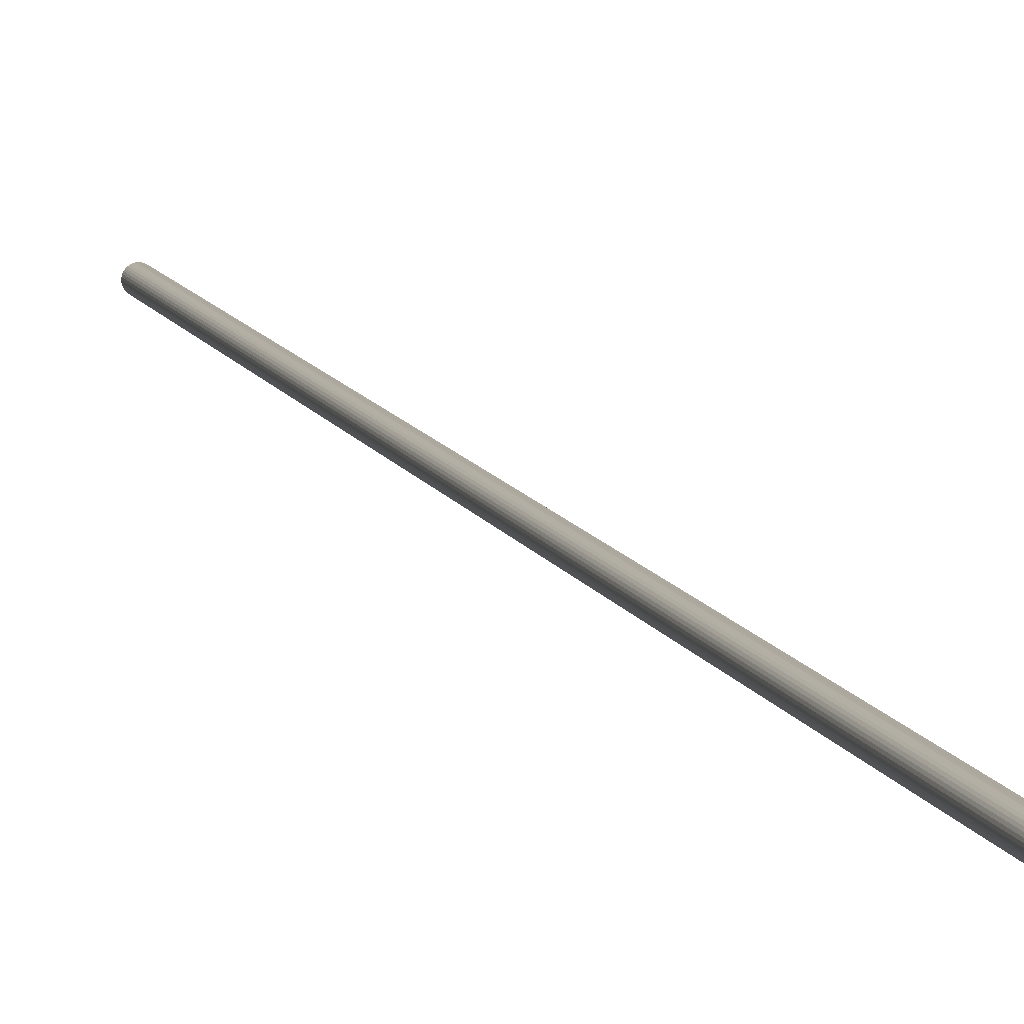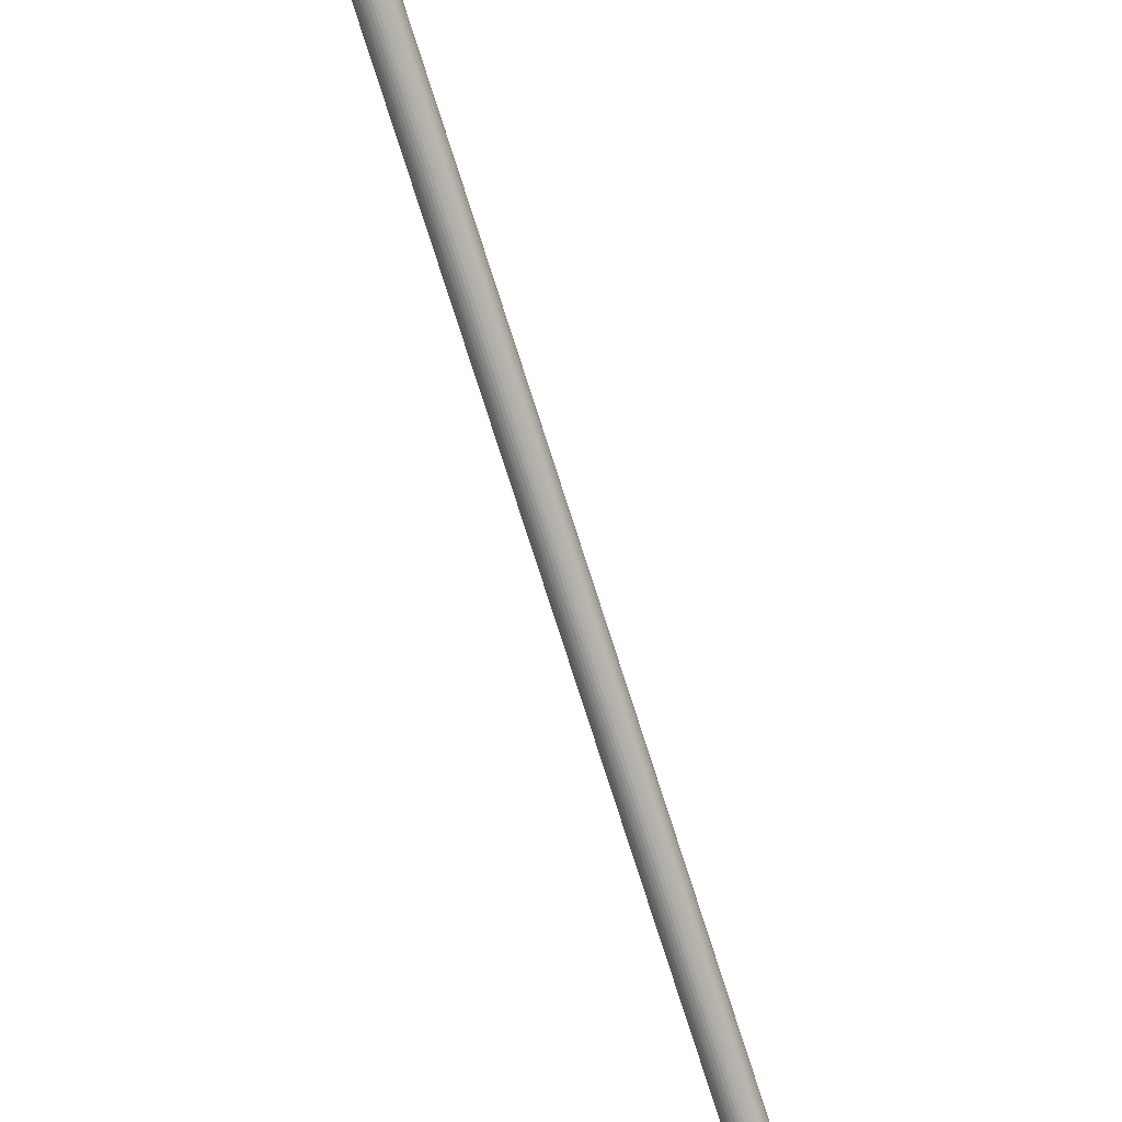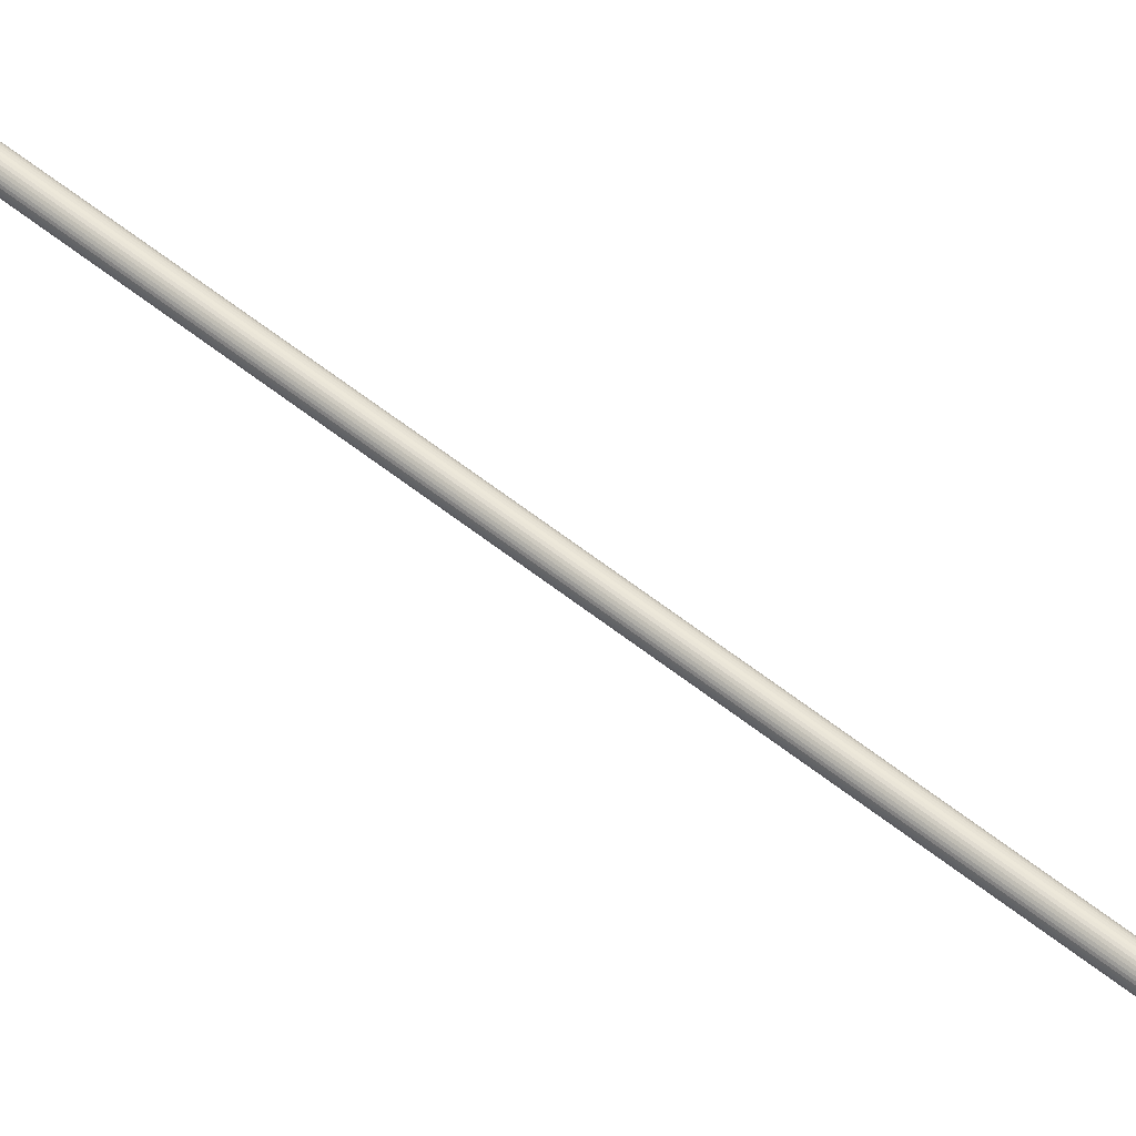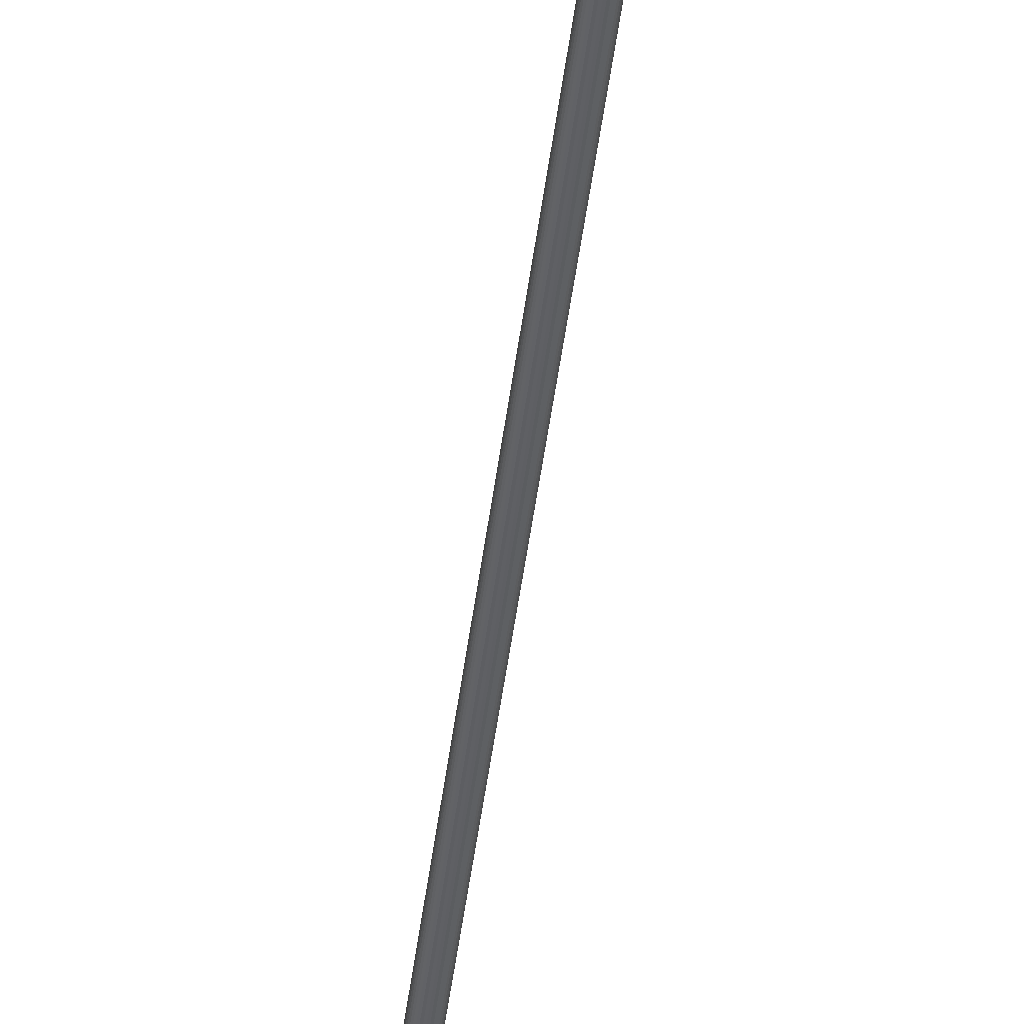
<metadata>
{"format":"obj","ext":"obj","renderer":"f3d","projection":"perspective","resolution":1024,"background":"white","views":[{"elev":4.5,"azim":176.0,"up":"+Y"},{"elev":-78.5,"azim":-153.2,"up":"+Y"},{"elev":51.6,"azim":138.8,"up":"+Y"},{"elev":-39.5,"azim":2.5,"up":"+Y"}]}
</metadata>
<code>
g Grod
v -465.6 -85.16 1422
v -585.5 -134.7 683.2
v -463 -82.13 1421
v -463 -82.13 1421
v -582.9 -131.6 682.6
v -582.9 -131.6 682.6
v -462.5 -82.63 1421
v -462.5 -82.63 1421
v -582.5 -132.1 682.5
v -582.5 -132.1 682.5
v -462.2 -83.2 1421
v -462.2 -83.2 1421
v -582.1 -132.7 682.5
v -582.1 -132.7 682.5
v -461.9 -83.84 1421
v -461.9 -83.84 1421
v -581.8 -133.3 682.5
v -581.8 -133.3 682.5
v -461.7 -84.51 1421
v -461.7 -84.51 1421
v -581.6 -134 682.5
v -581.6 -134 682.5
v -461.6 -85.2 1421
v -461.6 -85.2 1421
v -581.5 -134.7 682.5
v -581.5 -134.7 682.5
v -461.7 -85.9 1421
v -461.7 -85.9 1421
v -581.6 -135.4 682.6
v -581.6 -135.4 682.6
v -461.9 -86.57 1421
v -461.9 -86.57 1421
v -581.8 -136.1 682.7
v -581.8 -136.1 682.7
v -462.2 -87.19 1421
v -462.2 -87.19 1421
v -582.1 -136.7 682.8
v -582.1 -136.7 682.8
v -462.5 -87.76 1422
v -462.5 -87.76 1422
v -582.5 -137.3 682.9
v -582.5 -137.3 682.9
v -463 -88.25 1422
v -463 -88.25 1422
v -582.9 -137.7 683
v -582.9 -137.7 683
v -463.6 -88.64 1422
v -463.6 -88.64 1422
v -583.5 -138.1 683.1
v -583.5 -138.1 683.1
v -464.2 -88.93 1422
v -464.2 -88.93 1422
v -584.1 -138.4 683.2
v -584.1 -138.4 683.2
v -464.9 -89.1 1422
v -464.9 -89.1 1422
v -584.8 -138.6 683.3
v -584.8 -138.6 683.3
v -465.6 -89.15 1422
v -465.6 -89.15 1422
v -585.5 -138.7 683.4
v -585.5 -138.7 683.4
v -466.3 -89.08 1422
v -466.3 -89.08 1422
v -586.2 -138.6 683.5
v -586.2 -138.6 683.5
v -466.9 -88.9 1422
v -466.9 -88.9 1422
v -586.8 -138.4 683.6
v -586.8 -138.4 683.6
v -467.5 -88.6 1422
v -467.5 -88.6 1422
v -587.5 -138.1 683.7
v -587.5 -138.1 683.7
v -468.1 -88.19 1422
v -468.1 -88.19 1422
v -588 -137.7 683.8
v -588 -137.7 683.8
v -468.6 -87.69 1423
v -468.6 -87.69 1423
v -588.5 -137.2 683.8
v -588.5 -137.2 683.8
v -469 -87.12 1423
v -469 -87.12 1423
v -588.9 -136.6 683.9
v -588.9 -136.6 683.9
v -469.3 -86.49 1423
v -469.3 -86.49 1423
v -589.2 -136 683.9
v -589.2 -136 683.9
v -469.5 -85.81 1423
v -469.5 -85.81 1423
v -589.4 -135.3 683.9
v -589.4 -135.3 683.9
v -469.5 -85.12 1423
v -469.5 -85.12 1423
v -589.4 -134.6 683.8
v -589.4 -134.6 683.8
v -469.5 -84.43 1422
v -469.5 -84.43 1422
v -589.4 -133.9 683.8
v -589.4 -133.9 683.8
v -469.3 -83.76 1422
v -469.3 -83.76 1422
v -589.2 -133.3 683.7
v -589.2 -133.3 683.7
v -469 -83.13 1422
v -469 -83.13 1422
v -588.9 -132.6 683.6
v -588.9 -132.6 683.6
v -468.6 -82.56 1422
v -468.6 -82.56 1422
v -588.5 -132.1 683.5
v -588.5 -132.1 683.5
v -468.1 -82.08 1422
v -468.1 -82.08 1422
v -588 -131.6 683.4
v -588 -131.6 683.4
v -467.5 -81.68 1422
v -467.5 -81.68 1422
v -587.5 -131.2 683.3
v -587.5 -131.2 683.3
v -466.9 -81.4 1422
v -466.9 -81.4 1422
v -586.8 -130.9 683.1
v -586.8 -130.9 683.1
v -466.3 -81.22 1422
v -466.3 -81.22 1422
v -586.2 -130.7 683
v -586.2 -130.7 683
v -465.6 -81.17 1422
v -465.6 -81.17 1422
v -585.5 -130.7 682.9
v -585.5 -130.7 682.9
v -464.9 -81.24 1421
v -464.9 -81.24 1421
v -584.8 -130.7 682.8
v -584.8 -130.7 682.8
v -464.2 -81.43 1421
v -464.2 -81.43 1421
v -584.1 -130.9 682.7
v -584.1 -130.9 682.7
v -463.6 -81.73 1421
v -463.6 -81.73 1421
v -583.5 -131.2 682.6
v -583.5 -131.2 682.6
f 7 3 1
f 8 9 5 4
f 10 2 6
f 11 7 1
f 12 13 9 8
f 14 2 10
f 15 11 1
f 16 17 13 12
f 18 2 14
f 19 15 1
f 20 21 17 16
f 22 2 18
f 23 19 1
f 24 25 21 20
f 26 2 22
f 27 23 1
f 28 29 25 24
f 30 2 26
f 31 27 1
f 32 33 29 28
f 34 2 30
f 35 31 1
f 36 37 33 32
f 38 2 34
f 39 35 1
f 40 41 37 36
f 42 2 38
f 43 39 1
f 44 45 41 40
f 46 2 42
f 47 43 1
f 48 49 45 44
f 50 2 46
f 51 47 1
f 52 53 49 48
f 54 2 50
f 55 51 1
f 56 57 53 52
f 58 2 54
f 59 55 1
f 60 61 57 56
f 62 2 58
f 63 59 1
f 64 65 61 60
f 66 2 62
f 67 63 1
f 68 69 65 64
f 70 2 66
f 71 67 1
f 72 73 69 68
f 74 2 70
f 75 71 1
f 76 77 73 72
f 78 2 74
f 79 75 1
f 80 81 77 76
f 82 2 78
f 83 79 1
f 84 85 81 80
f 86 2 82
f 87 83 1
f 88 89 85 84
f 90 2 86
f 91 87 1
f 92 93 89 88
f 94 2 90
f 95 91 1
f 96 97 93 92
f 98 2 94
f 99 95 1
f 100 101 97 96
f 102 2 98
f 103 99 1
f 104 105 101 100
f 106 2 102
f 107 103 1
f 108 109 105 104
f 110 2 106
f 111 107 1
f 112 113 109 108
f 114 2 110
f 115 111 1
f 116 117 113 112
f 118 2 114
f 119 115 1
f 120 121 117 116
f 122 2 118
f 123 119 1
f 124 125 121 120
f 126 2 122
f 127 123 1
f 128 129 125 124
f 130 2 126
f 131 127 1
f 132 133 129 128
f 134 2 130
f 135 131 1
f 136 137 133 132
f 138 2 134
f 139 135 1
f 140 141 137 136
f 142 2 138
f 143 139 1
f 144 145 141 140
f 146 2 142
f 3 143 1
f 4 5 145 144
f 6 2 146

</code>
